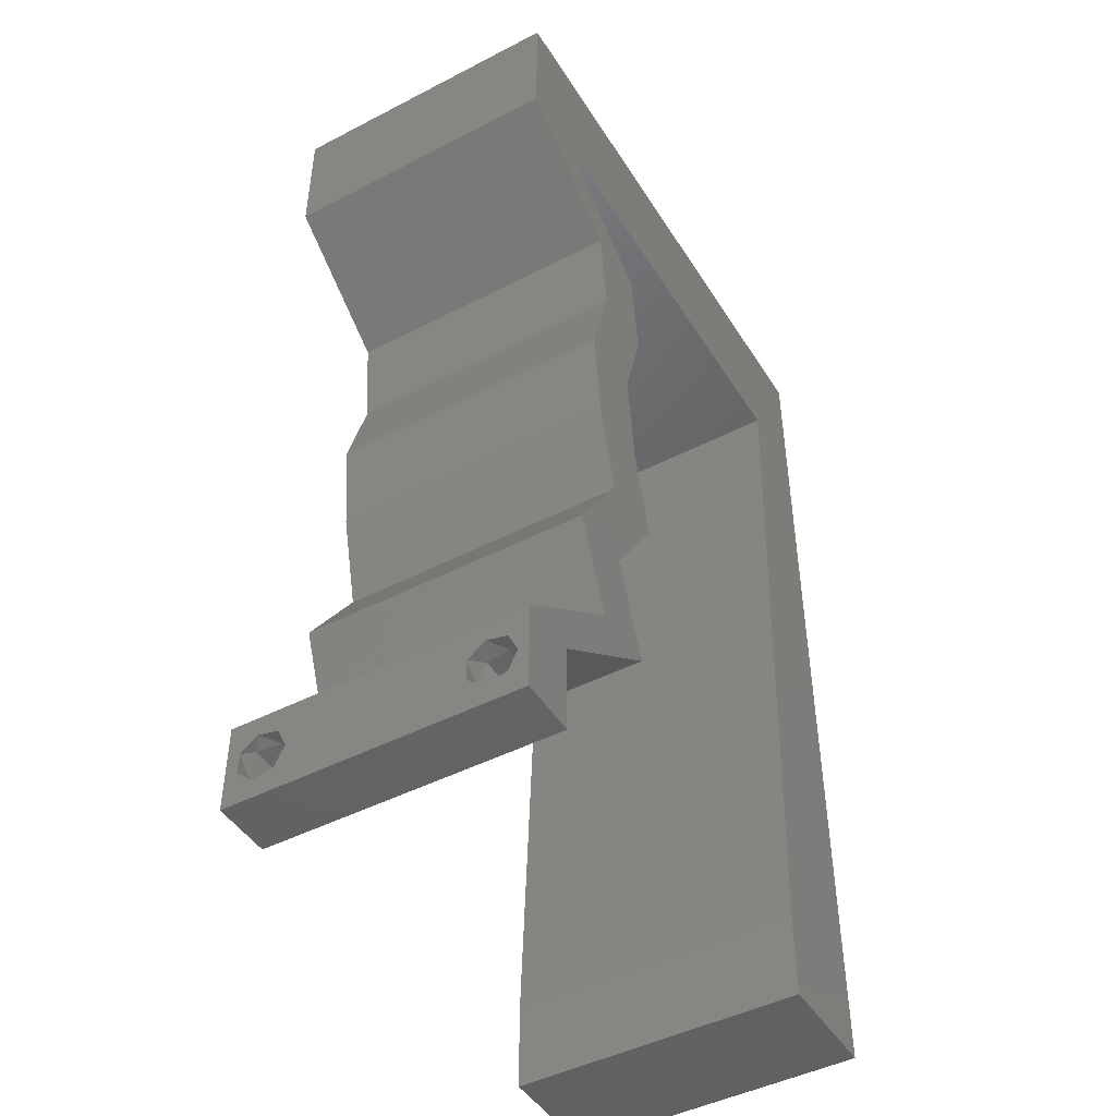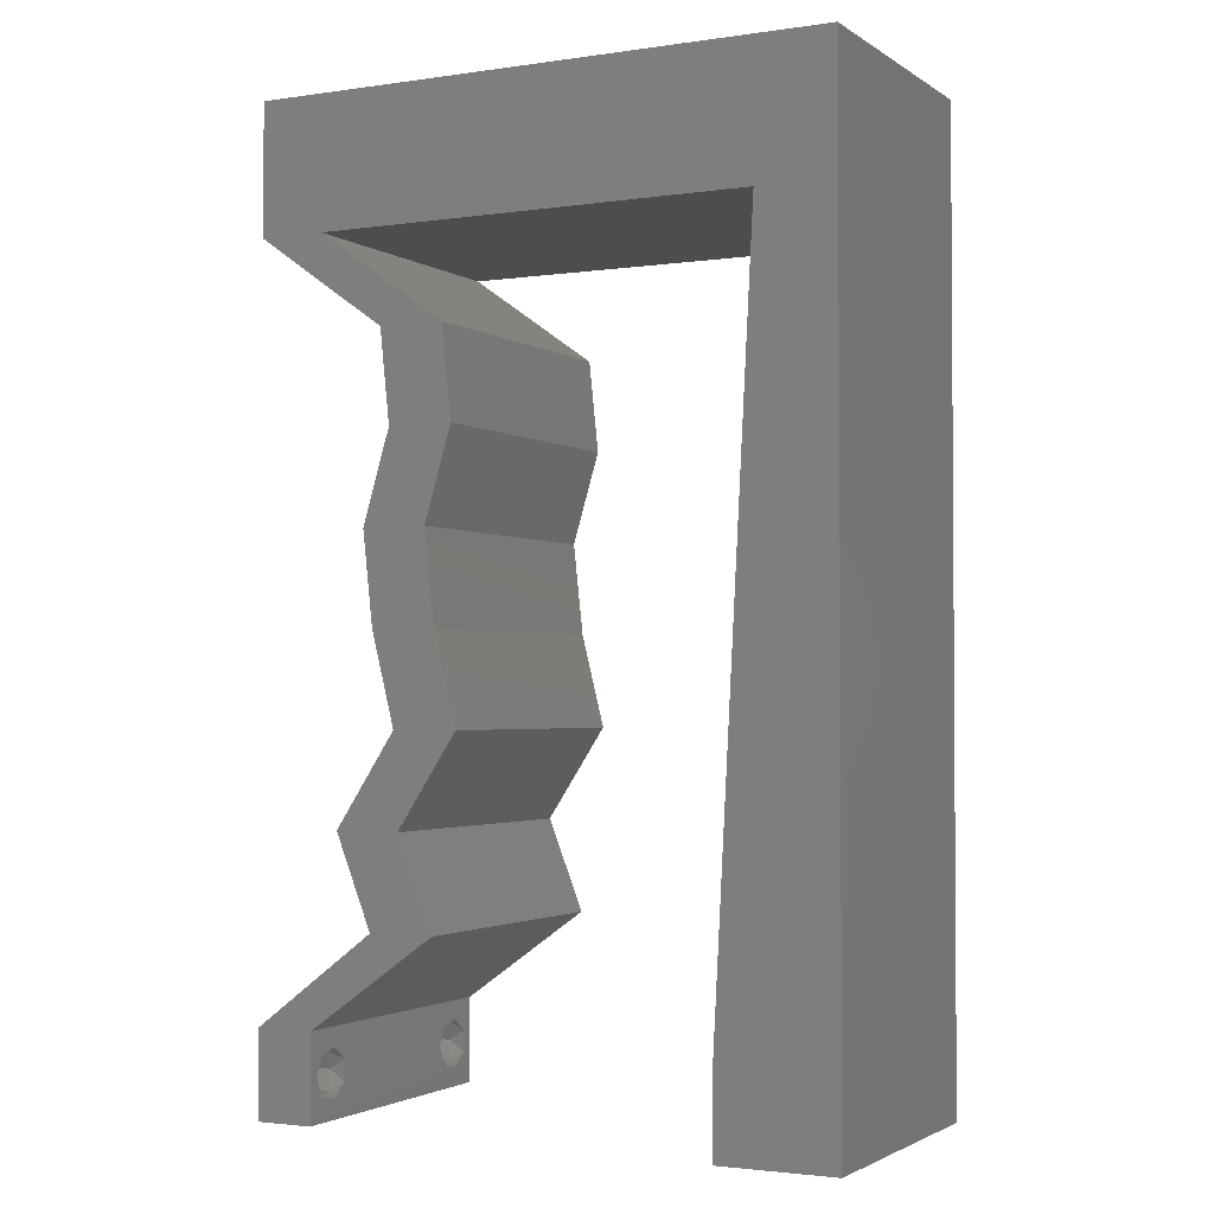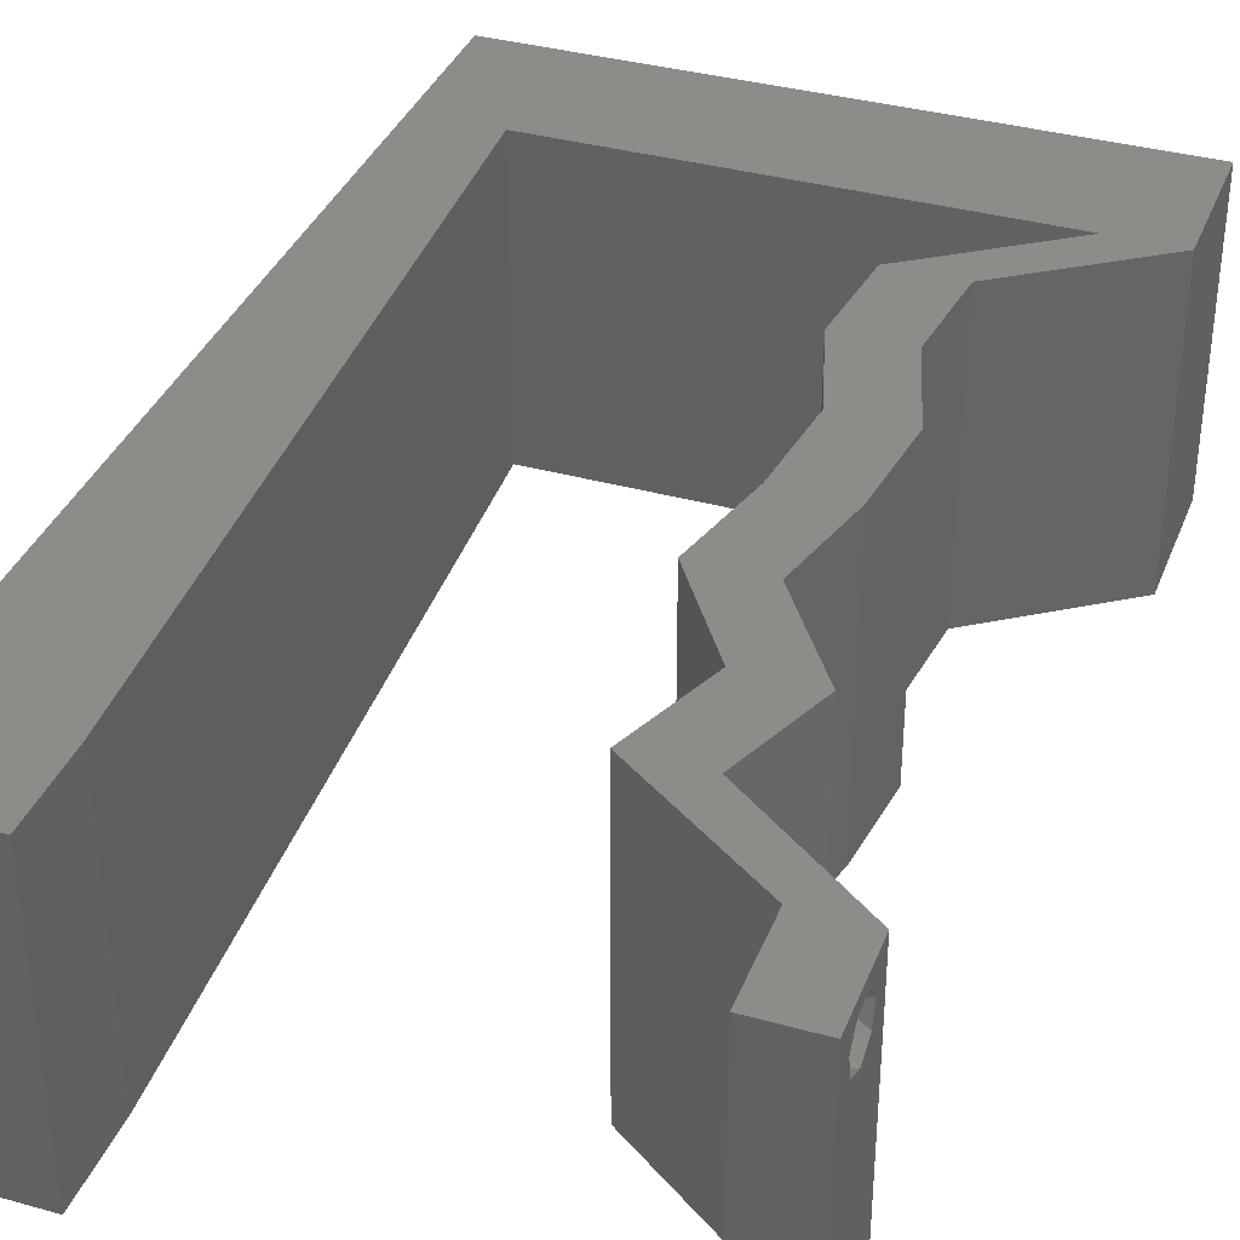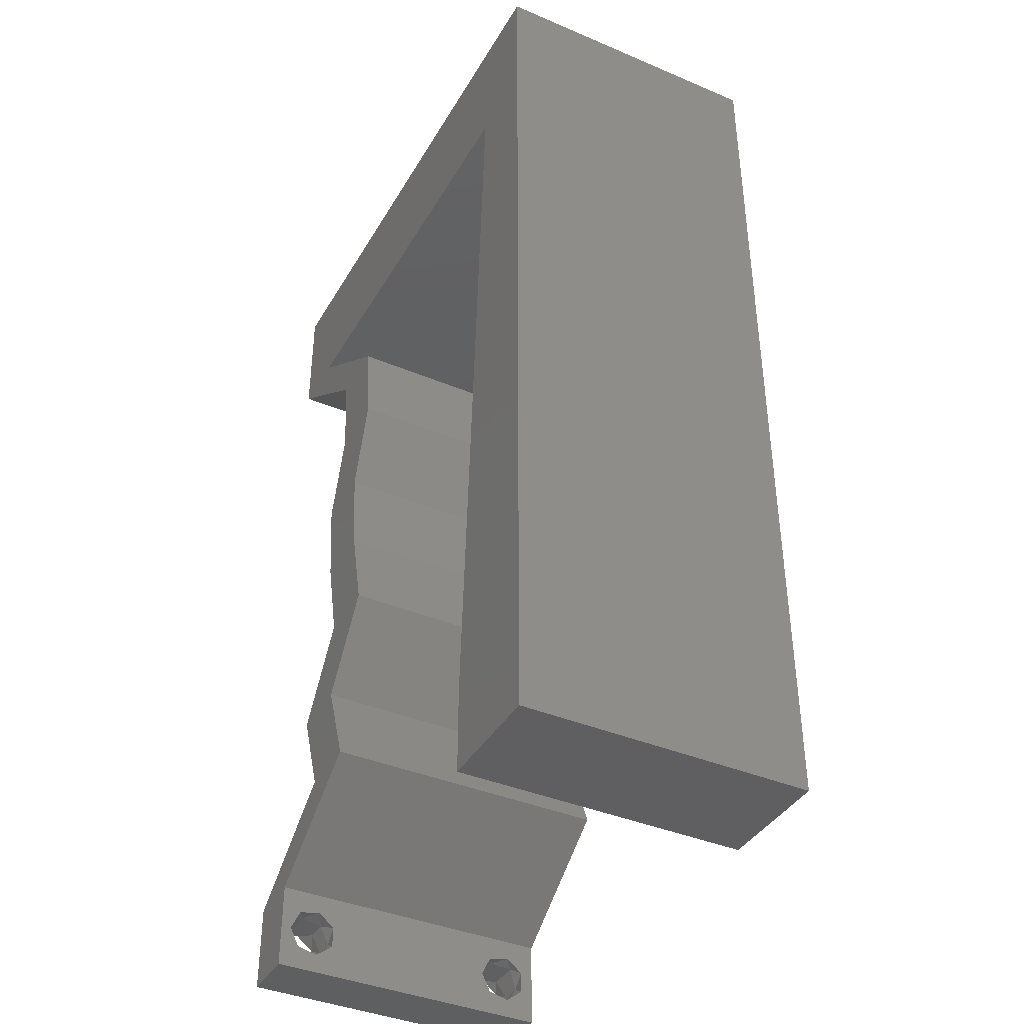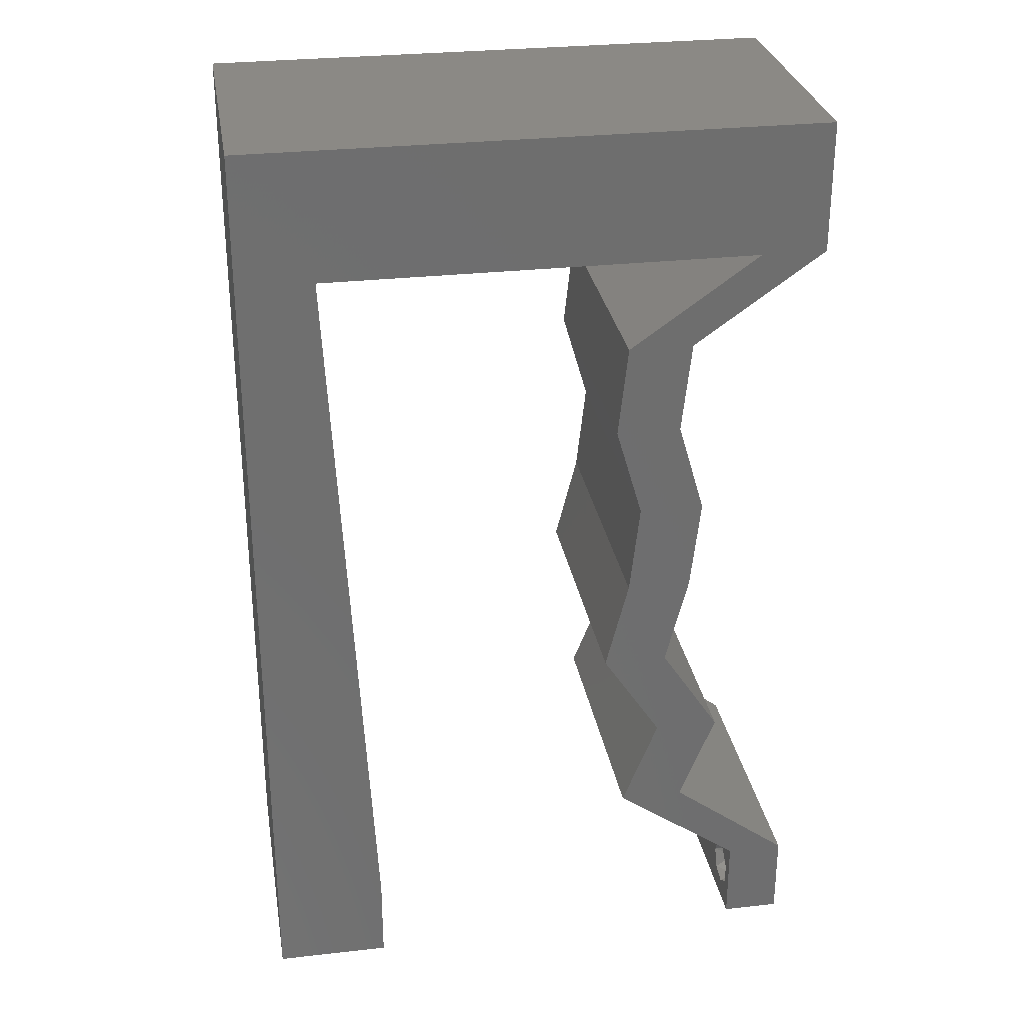
<metadata>
{"format":"stl","ext":"stl","renderer":"f3d","projection":"perspective","resolution":1024,"background":"white","views":[{"elev":-46.3,"azim":120.5,"up":"+Y"},{"elev":-2.3,"azim":-153.0,"up":"+Y"},{"elev":36.4,"azim":19.9,"up":"+Z"},{"elev":-39.7,"azim":-117.6,"up":"+Y"},{"elev":29.2,"azim":-9.5,"up":"+Y"}]}
</metadata>
<code>
# stl→obj: 239 verts, 482 faces
v 0.04 0 0.01
v 0.04 -0.006 0.01
v 0.04 -0.002262 0.003932
v 0.04 -0.003 0.0159
v 0.04 -0.001671 0.00134
v 0.04 0 0
v 0.04 -0.001343 0.002778
v 0.04 -0.004657 0.002778
v 0.04 -0.006 0
v 0.04 -0.004329 0.00134
v 0.04 -0.003 0.0007
v 0.04 -0.004657 0.01798
v 0.04 -0.003738 0.01913
v 0.04 -0.006 0.02
v 0.04 -0.002262 0.01913
v 0.04 -0.001343 0.01798
v 0.04 0 0.02
v 0.04 -0.004329 0.01654
v 0.04 -0.001671 0.01654
v 0.04 -0.003738 0.003932
v 0.036 -0.006 0.01
v 0.036 0 0.01
v 0.036 -0.002262 0.003932
v 0.036 -0.003 0.0159
v 0.036 -0.001343 0.002778
v 0.036 0 0
v 0.036 -0.001671 0.00134
v 0.036 -0.004329 0.00134
v 0.036 -0.006 0
v 0.036 -0.004657 0.002778
v 0.036 -0.003 0.0007
v 0.036 -0.003738 0.01913
v 0.036 -0.004657 0.01798
v 0.036 -0.006 0.02
v 0.036 0 0.02
v 0.036 -0.001343 0.01798
v 0.036 -0.002262 0.01913
v 0.036 -0.004329 0.01654
v 0.036 -0.001671 0.01654
v 0.036 -0.003738 0.003932
v 0.02707 0.006372 0.02
v 0.03159 0.006372 0.02
v 0.02958 0.01274 0.02
v 0.038 -0.003 0.02
v 0 -0.006 0.02
v 0.008 -0.006 0.02
v 0.004 -0.002424 0.02
v 0.03548 0.05098 0.02
v 0.03 0.06 0.02
v 0.02542 0.05098 0.02
v 0.01 0.06 0.02
v 0.005297 0.05098 0.02
v 0.01536 0.05098 0.02
v 0 0.06 0.02
v 0.006378 0.03059 0.02
v 0 0.024 0.02
v 0.006919 0.02039 0.02
v 0.005838 0.04078 0.02
v 0 0.036 0.02
v 0.008 0 0.02
v 0.004 0.0049 0.02
v 0 0 0.02
v 0.02 0.06 0.02
v 0.007459 0.0102 0.02
v 0 0.012 0.02
v 0.0322 0.03186 0.02
v 0.02768 0.03186 0.02
v 0.0296 0.02867 0.02
v 0.02699 0.02549 0.02
v 0.03151 0.02549 0.02
v 0.04 0.05098 0.02
v 0.03098 0.04461 0.02
v 0.02647 0.04461 0.02
v 0 0.048 0.02
v 0.04 0.06 0.02
v 0.03032 0.03823 0.02
v 0.0258 0.03823 0.02
v 0.02991 0.01912 0.02
v 0.0341 0.01274 0.02
v 0.02539 0.01912 0.02
v 0 -0.006 0.01
v 0 -0.003 0.015
v 0 0 0.01
v 0 -0.006 0
v 0 -0.003 0.005
v 0 0 0
v 0.004 -0.006 0.015
v 0.008 -0.006 0.01
v 0.004 -0.006 0.005
v 0.008 -0.006 0
v 0 0.06 0
v 0 0.051 0.0086
v 0 0.06 0.01
v 0 0.009 0.0114
v 0 0.048 0
v 0 0.0415 0.009767
v 0 0.03 0.01
v 0 0.036 0
v 0 0.024 0
v 0 0.0185 0.01023
v 0 0.012 0
v 0 0.005337 0.005128
v 0 0.05466 0.01487
v 0.02707 0.006372 0
v 0.02958 0.01274 0
v 0.03159 0.006372 0
v 0.038 -0.003 0
v 0.004 -0.002424 0
v 0.02542 0.05098 0
v 0.03 0.06 0
v 0.03548 0.05098 0
v 0.005297 0.05098 0
v 0.01 0.06 0
v 0.01536 0.05098 0
v 0.006378 0.03059 0
v 0.006919 0.02039 0
v 0.005838 0.04078 0
v 0.004 0.0049 0
v 0.008 0 0
v 0.02 0.06 0
v 0.007459 0.0102 0
v 0.02699 0.02549 0
v 0.0296 0.02867 0
v 0.03151 0.02549 0
v 0.0322 0.03186 0
v 0.02768 0.03186 0
v 0.04 0.05098 0
v 0.03098 0.04461 0
v 0.02647 0.04461 0
v 0.04 0.06 0
v 0.03032 0.03823 0
v 0.0258 0.03823 0
v 0.02991 0.01912 0
v 0.0341 0.01274 0
v 0.02539 0.01912 0
v 0.008 0 0.01
v 0.008 -0.003 0.015
v 0.008 -0.003 0.005
v 0.015 0.06 0.01134
v 0.025 0.06 0.008977
v 0.006575 0.06 0.007337
v 0.03344 0.06 0.01273
v 0.04 0.06 0.01
v 0.03407 0.06 0.005945
v 0.005798 0.06 0.01422
v 0.04 0.05549 0.015
v 0.04 0.05098 0.01
v 0.04 0.05549 0.005
v 0.03549 0.04779 0.005494
v 0.03549 0.04779 0.01448
v 0.03098 0.04461 0.01
v 0.03065 0.04142 0.015
v 0.03032 0.03823 0.01
v 0.03065 0.04142 0.005
v 0.03126 0.03505 0.015
v 0.0322 0.03186 0.01
v 0.03126 0.03505 0.005
v 0.03186 0.02867 0.015
v 0.03151 0.02549 0.01
v 0.03186 0.02867 0.005
v 0.03071 0.0223 0.015
v 0.02991 0.01912 0.01
v 0.03071 0.0223 0.005
v 0.032 0.01593 0.015
v 0.0341 0.01274 0.01
v 0.032 0.01593 0.005
v 0.03284 0.009558 0.015
v 0.03159 0.006372 0.01
v 0.03284 0.009558 0.005
v 0.03579 0.003186 0.005494
v 0.03579 0.003186 0.01448
v 0.03153 0.003186 0.005494
v 0.03153 0.003186 0.01448
v 0.02707 0.006372 0.01
v 0.02832 0.009558 0.015
v 0.02958 0.01274 0.01
v 0.02832 0.009558 0.005
v 0.02539 0.01912 0.01
v 0.02748 0.01593 0.015
v 0.02748 0.01593 0.005
v 0.02619 0.0223 0.015
v 0.02699 0.02549 0.01
v 0.02619 0.0223 0.005
v 0.02734 0.02867 0.015
v 0.02768 0.03186 0.01
v 0.02734 0.02867 0.005
v 0.02674 0.03505 0.015
v 0.0258 0.03823 0.01
v 0.02674 0.03505 0.005
v 0.02613 0.04142 0.015
v 0.02647 0.04461 0.01
v 0.02613 0.04142 0.005
v 0.03097 0.04779 0.005494
v 0.03097 0.04779 0.01448
v 0.03548 0.05098 0.01
v 0.02039 0.05098 0.01103
v 0.02888 0.05098 0.007301
v 0.0119 0.05098 0.007301
v 0.005297 0.05098 0.01
v 0.01123 0.05098 0.01409
v 0.02954 0.05098 0.01409
v 0.006079 0.03623 0.009312
v 0.006649 0.02549 0.01017
v 0.007218 0.01475 0.009312
v 0.005678 0.0438 0.01243
v 0.007619 0.007182 0.01243
v 0.007679 0.006046 0.005963
v 0.005618 0.04493 0.005963
v 0.0375 -0.003738 0.01607
v 0.03727 -0.002262 0.01607
v 0.03874 -0.002242 0.01608
v 0.03888 -0.003738 0.01607
v 0.03873 -0.001343 0.01722
v 0.03725 -0.001343 0.01722
v 0.03727 -0.003 0.0193
v 0.03875 -0.003 0.0193
v 0.03802 -0.004336 0.01865
v 0.03802 -0.001678 0.01867
v 0.03915 -0.004329 0.01866
v 0.03873 -0.004657 0.01722
v 0.03725 -0.004657 0.01722
v 0.03687 -0.001668 0.01866
v 0.03916 -0.001671 0.01866
v 0.03686 -0.004326 0.01866
v 0.03873 -0.003738 0.0008684
v 0.03727 -0.002262 0.0008684
v 0.03726 -0.003758 0.0008785
v 0.03874 -0.002242 0.0008785
v 0.03873 -0.001343 0.002022
v 0.03727 -0.001671 0.00346
v 0.03725 -0.001343 0.002022
v 0.03873 -0.003 0.0041
v 0.03725 -0.003 0.0041
v 0.03875 -0.001671 0.00346
v 0.03727 -0.004657 0.002022
v 0.03875 -0.004657 0.002022
v 0.03798 -0.004322 0.003468
v 0.03913 -0.004332 0.003456
v 0.03684 -0.004329 0.00346
f 1 2 3
f 1 4 2
f 5 6 7
f 8 9 10
f 10 9 11
f 11 6 5
f 12 13 14
f 15 16 17
f 17 14 15
f 14 18 12
f 15 14 13
f 9 6 11
f 8 2 9
f 17 19 1
f 16 19 17
f 14 2 18
f 6 1 7
f 1 19 4
f 2 4 18
f 7 1 3
f 20 2 8
f 3 2 20
f 21 22 23
f 21 24 22
f 25 26 27
f 28 29 30
f 28 31 29
f 26 31 27
f 32 33 34
f 35 36 37
f 37 34 35
f 34 33 38
f 32 34 37
f 35 39 36
f 26 29 31
f 25 22 26
f 34 38 21
f 22 39 35
f 29 21 30
f 38 24 21
f 24 39 22
f 30 21 40
f 40 21 23
f 23 22 25
f 41 42 43
f 14 17 44
f 45 46 47
f 48 49 50
f 35 34 44
f 51 52 53
f 52 51 54
f 55 56 57
f 58 59 55
f 60 61 47
f 61 62 47
f 50 63 53
f 49 63 50
f 63 51 53
f 64 65 61
f 66 67 68
f 46 60 47
f 62 45 47
f 69 70 68
f 34 14 44
f 17 35 44
f 65 62 61
f 71 48 72
f 72 48 73
f 70 66 68
f 17 42 35
f 35 42 41
f 67 69 68
f 60 64 61
f 74 52 54
f 48 71 75
f 49 48 75
f 72 73 76
f 66 76 67
f 67 76 77
f 76 73 77
f 78 70 69
f 79 78 43
f 43 78 80
f 80 78 69
f 42 79 43
f 52 74 58
f 56 65 57
f 57 65 64
f 59 56 55
f 74 59 58
f 81 82 83
f 62 82 45
f 84 85 86
f 83 85 81
f 45 82 81
f 83 82 62
f 81 85 84
f 86 85 83
f 46 87 88
f 81 87 45
f 84 89 81
f 88 89 90
f 45 87 46
f 88 87 81
f 90 89 84
f 81 89 88
f 91 92 93
f 62 94 83
f 95 92 91
f 65 94 62
f 96 97 59
f 98 97 96
f 98 96 95
f 59 97 56
f 99 97 98
f 56 100 65
f 56 97 100
f 74 96 59
f 101 100 99
f 100 97 99
f 86 102 101
f 54 103 74
f 74 92 96
f 101 94 100
f 74 103 92
f 101 102 94
f 100 94 65
f 96 92 95
f 93 103 54
f 83 102 86
f 94 102 83
f 92 103 93
f 104 105 106
f 9 107 6
f 84 108 90
f 109 110 111
f 26 107 29
f 112 113 114
f 91 113 112
f 115 116 99
f 115 98 117
f 118 108 86
f 119 108 118
f 114 120 109
f 109 120 110
f 114 113 120
f 121 118 101
f 122 123 124
f 90 108 119
f 86 108 84
f 125 123 126
f 29 107 9
f 6 107 26
f 101 118 86
f 111 127 128
f 128 129 111
f 124 123 125
f 6 26 106
f 26 104 106
f 126 123 122
f 119 118 121
f 117 98 95
f 95 91 112
f 111 130 127
f 110 130 111
f 128 131 129
f 131 125 126
f 132 131 126
f 129 131 132
f 124 133 122
f 134 105 133
f 133 105 135
f 122 133 135
f 106 105 134
f 117 95 112
f 99 116 101
f 101 116 121
f 115 99 98
f 136 137 88
f 46 137 60
f 119 138 90
f 88 138 136
f 60 137 136
f 88 137 46
f 90 138 88
f 136 138 119
f 113 139 120
f 49 140 63
f 139 140 120
f 63 140 139
f 113 141 139
f 49 142 140
f 120 140 110
f 63 139 51
f 91 141 113
f 93 141 91
f 75 142 49
f 143 142 75
f 140 144 110
f 139 145 51
f 142 144 140
f 141 145 139
f 110 144 130
f 130 144 143
f 54 145 93
f 51 145 54
f 93 145 141
f 143 144 142
f 75 146 143
f 147 146 71
f 143 148 130
f 127 148 147
f 143 146 147
f 71 146 75
f 130 148 127
f 147 148 143
f 127 149 128
f 72 150 71
f 71 150 147
f 151 149 150
f 151 150 72
f 150 149 147
f 147 149 127
f 128 149 151
f 151 152 153
f 76 152 72
f 128 154 131
f 153 154 151
f 72 152 151
f 153 152 76
f 151 154 128
f 131 154 153
f 66 155 76
f 153 155 156
f 156 157 153
f 131 157 125
f 76 155 153
f 156 155 66
f 153 157 131
f 125 157 156
f 156 158 159
f 70 158 66
f 125 160 124
f 159 160 156
f 66 158 156
f 159 158 70
f 156 160 125
f 124 160 159
f 159 161 162
f 78 161 70
f 124 163 133
f 162 163 159
f 70 161 159
f 162 161 78
f 159 163 124
f 133 163 162
f 78 164 162
f 165 164 79
f 162 166 133
f 134 166 165
f 79 164 78
f 162 164 165
f 133 166 134
f 165 166 162
f 42 167 79
f 165 167 168
f 134 169 106
f 168 169 165
f 79 167 165
f 168 167 42
f 165 169 134
f 106 169 168
f 106 170 6
f 17 171 42
f 42 171 168
f 1 171 17
f 1 170 171
f 171 170 168
f 168 170 106
f 6 170 1
f 2 14 34
f 21 2 34
f 29 9 2
f 29 2 21
f 26 172 104
f 41 173 35
f 35 173 22
f 174 173 41
f 173 172 22
f 174 172 173
f 22 172 26
f 104 172 174
f 43 175 41
f 174 175 176
f 104 177 105
f 176 177 174
f 41 175 174
f 176 175 43
f 174 177 104
f 105 177 176
f 178 179 80
f 43 179 176
f 176 180 105
f 135 180 178
f 80 179 43
f 176 179 178
f 178 180 176
f 105 180 135
f 69 181 80
f 178 181 182
f 182 183 178
f 135 183 122
f 80 181 178
f 182 181 69
f 178 183 135
f 122 183 182
f 67 184 69
f 182 184 185
f 185 186 182
f 122 186 126
f 69 184 182
f 185 184 67
f 182 186 122
f 126 186 185
f 77 187 67
f 185 187 188
f 126 189 132
f 188 189 185
f 67 187 185
f 188 187 77
f 185 189 126
f 132 189 188
f 73 190 77
f 188 190 191
f 132 192 129
f 191 192 188
f 77 190 188
f 191 190 73
f 188 192 132
f 129 192 191
f 129 193 111
f 48 194 73
f 73 194 191
f 195 194 48
f 194 193 191
f 195 193 194
f 191 193 129
f 111 193 195
f 109 196 114
f 109 197 196
f 196 198 114
f 53 196 50
f 112 198 199
f 195 197 111
f 114 198 112
f 111 197 109
f 53 200 196
f 196 201 50
f 196 200 198
f 197 201 196
f 52 200 53
f 50 201 48
f 48 201 195
f 199 200 52
f 198 200 199
f 195 201 197
f 55 202 58
f 115 203 116
f 64 204 57
f 55 203 202
f 202 203 115
f 116 203 204
f 204 203 57
f 202 205 58
f 64 206 204
f 57 203 55
f 116 204 121
f 117 202 115
f 136 206 60
f 52 205 199
f 60 206 64
f 58 205 52
f 204 207 121
f 117 208 202
f 206 207 204
f 202 208 205
f 121 207 119
f 112 208 117
f 199 208 112
f 119 207 136
f 136 207 206
f 205 208 199
f 4 24 209
f 24 4 210
f 210 4 211
f 4 209 212
f 210 213 214
f 215 216 217
f 213 218 214
f 213 210 211
f 217 216 219
f 220 209 221
f 214 218 222
f 218 213 223
f 215 217 224
f 209 220 212
f 216 215 218
f 220 221 217
f 32 37 215
f 19 16 213
f 12 18 220
f 15 13 216
f 38 33 221
f 36 39 214
f 209 38 221
f 39 24 210
f 39 210 214
f 220 217 219
f 216 218 223
f 218 215 222
f 19 213 211
f 215 37 222
f 217 221 224
f 12 220 219
f 213 16 223
f 32 215 224
f 221 33 224
f 220 18 212
f 216 13 219
f 15 216 223
f 36 214 222
f 24 38 209
f 18 4 212
f 37 36 222
f 33 32 224
f 13 12 219
f 16 15 223
f 4 19 211
f 11 31 225
f 31 11 226
f 225 31 227
f 226 11 228
f 229 230 231
f 230 232 233
f 230 229 234
f 232 230 234
f 225 235 236
f 226 229 231
f 235 237 236
f 235 225 227
f 229 226 228
f 236 237 238
f 237 235 239
f 233 232 237
f 23 25 230
f 5 7 229
f 3 20 232
f 28 30 235
f 230 25 231
f 23 230 233
f 229 7 234
f 3 232 234
f 40 23 233
f 25 27 231
f 8 10 236
f 7 3 234
f 10 11 225
f 27 31 226
f 10 225 236
f 27 226 231
f 233 237 239
f 237 232 238
f 28 235 227
f 5 229 228
f 232 20 238
f 235 30 239
f 40 233 239
f 8 236 238
f 20 8 238
f 30 40 239
f 11 5 228
f 31 28 227

</code>
